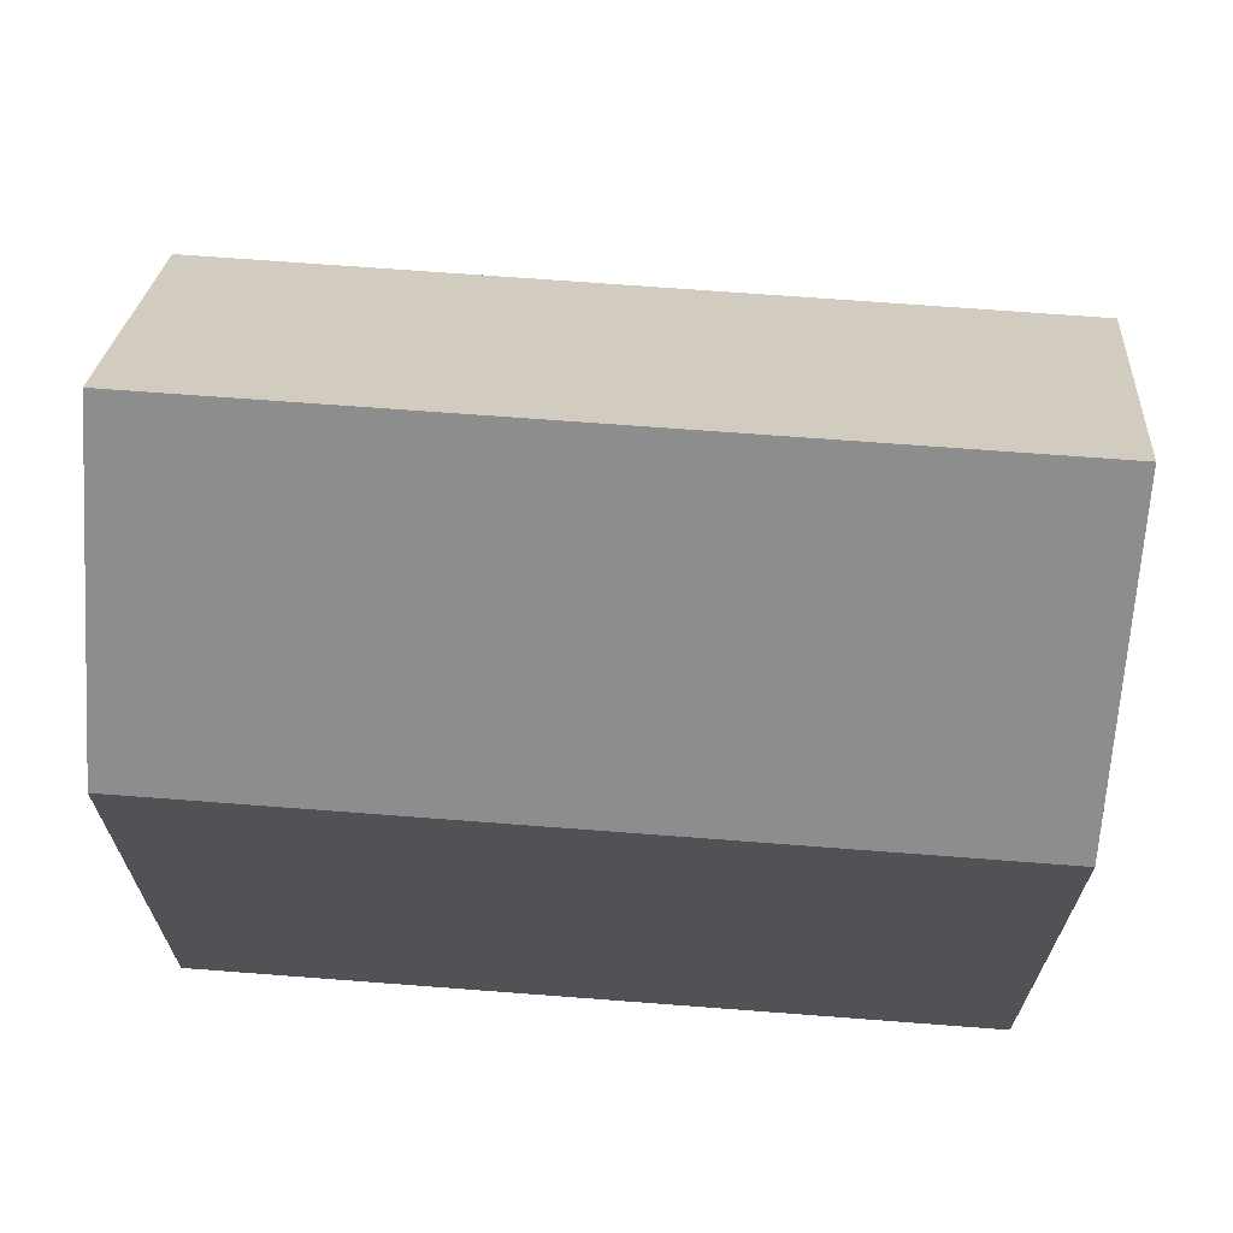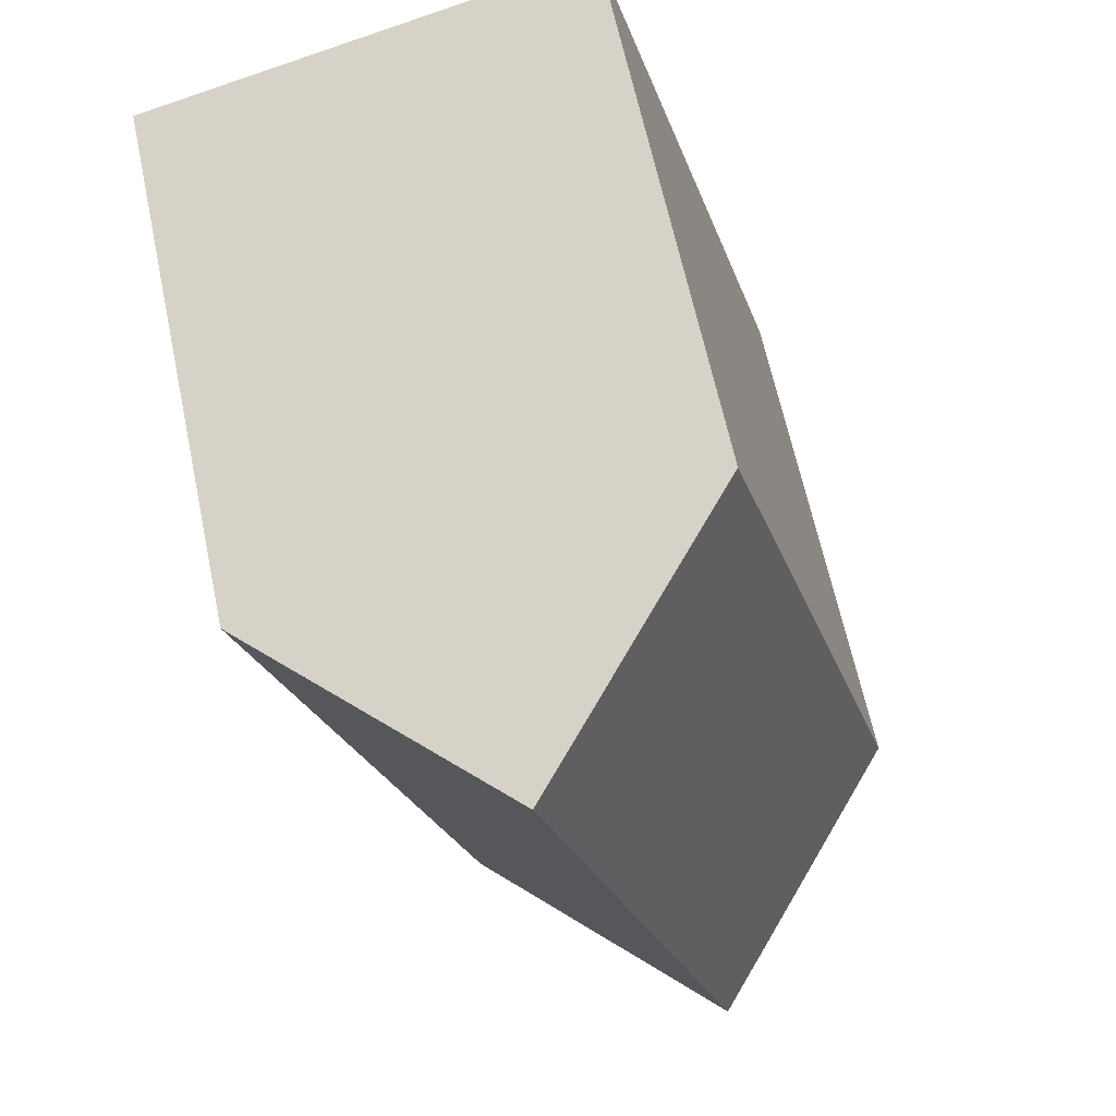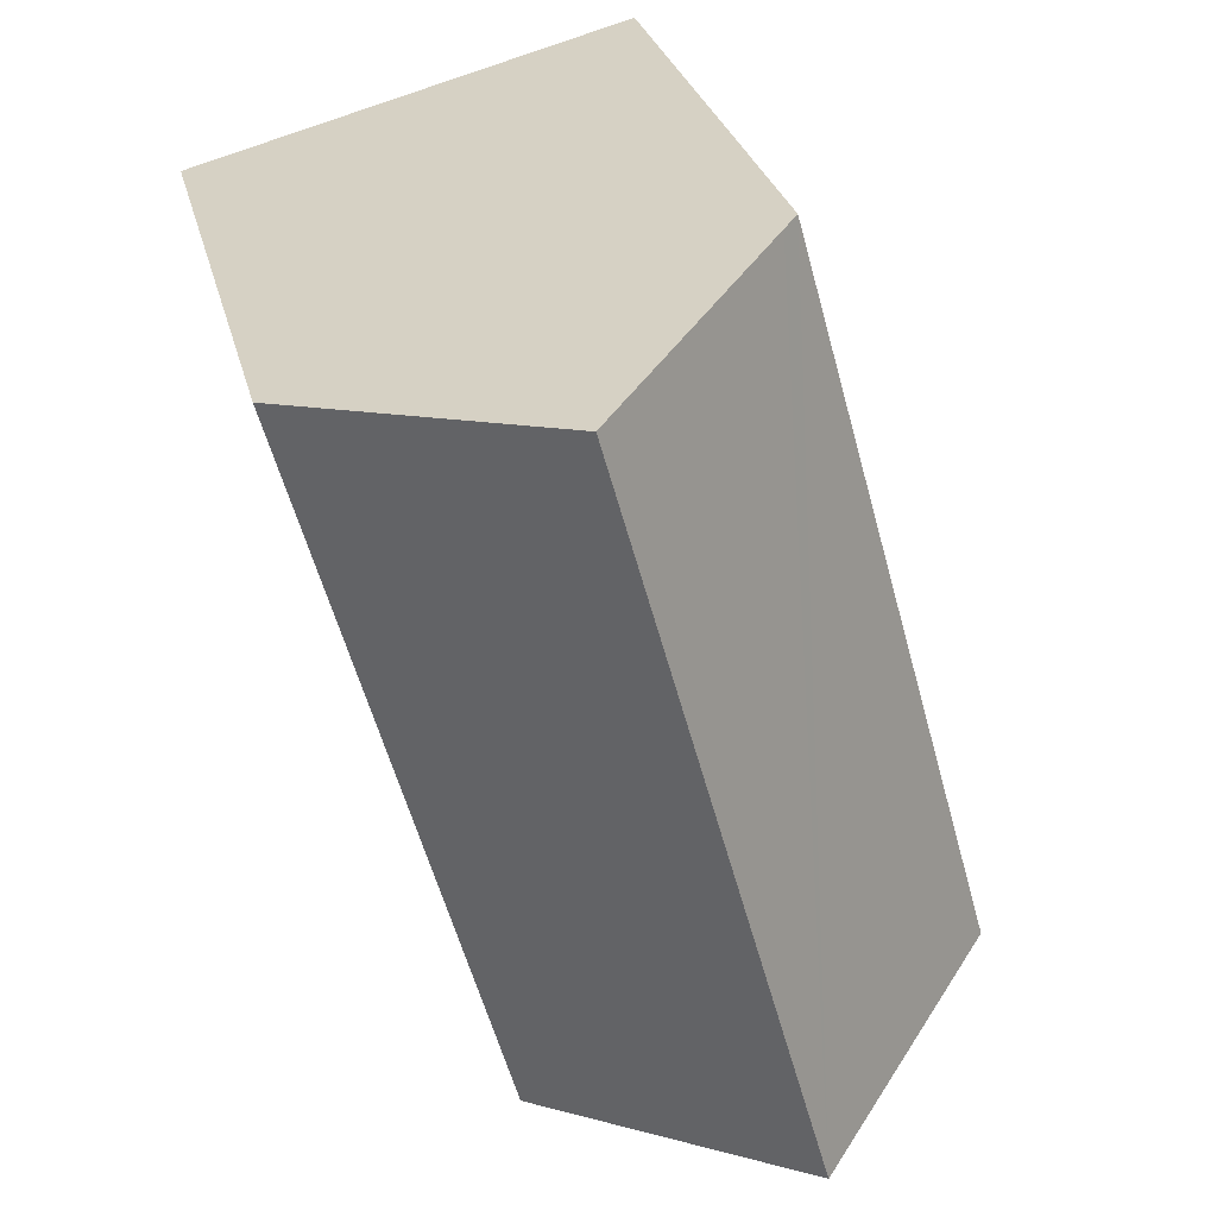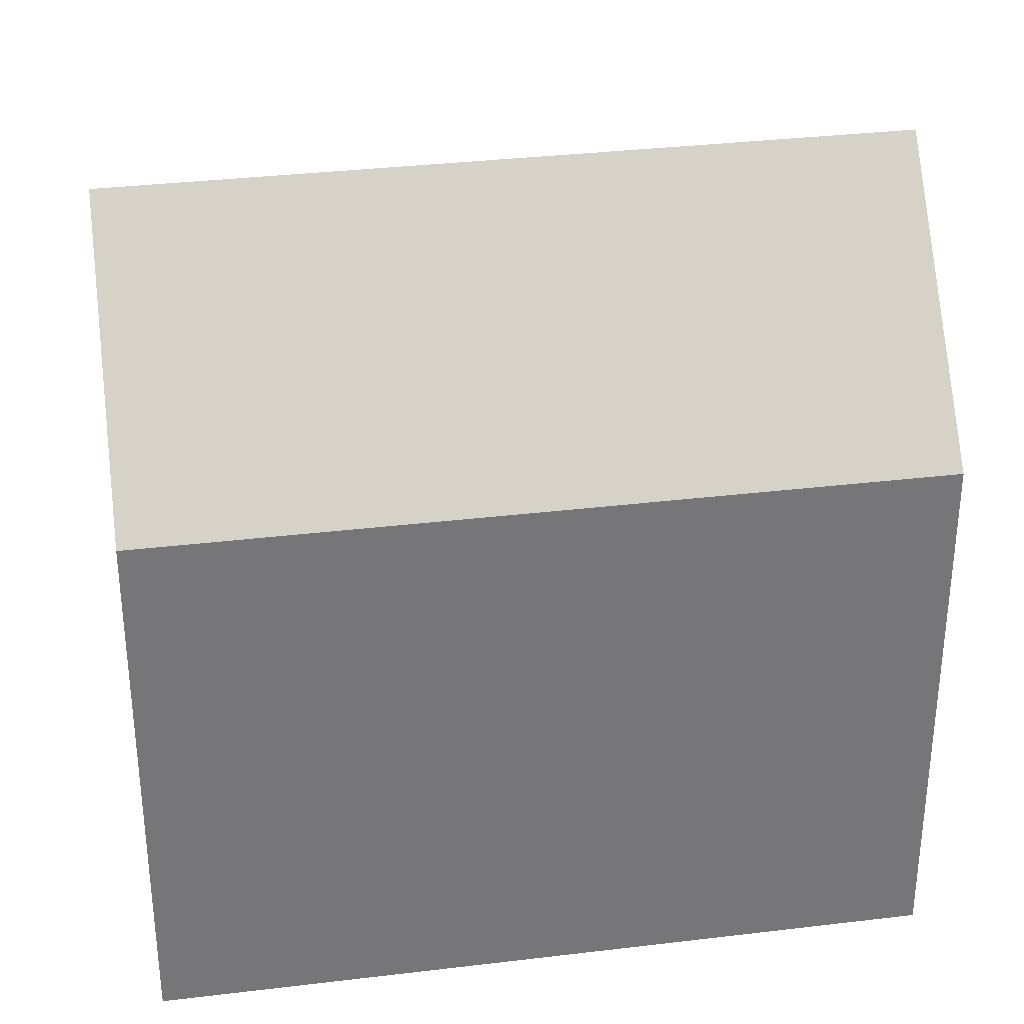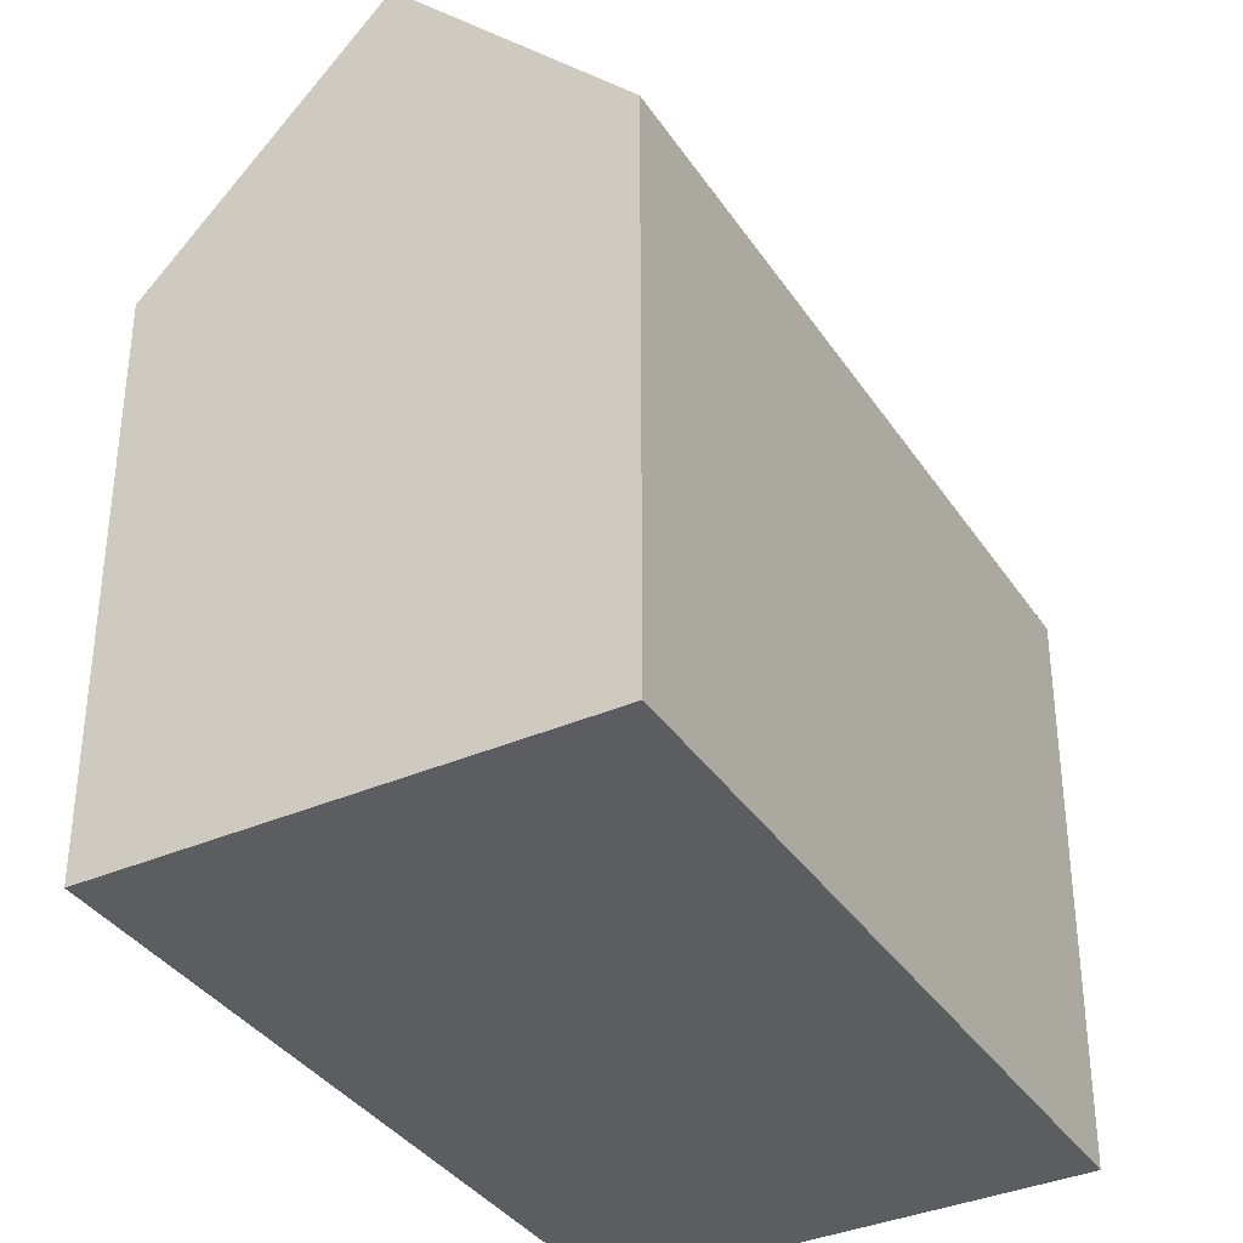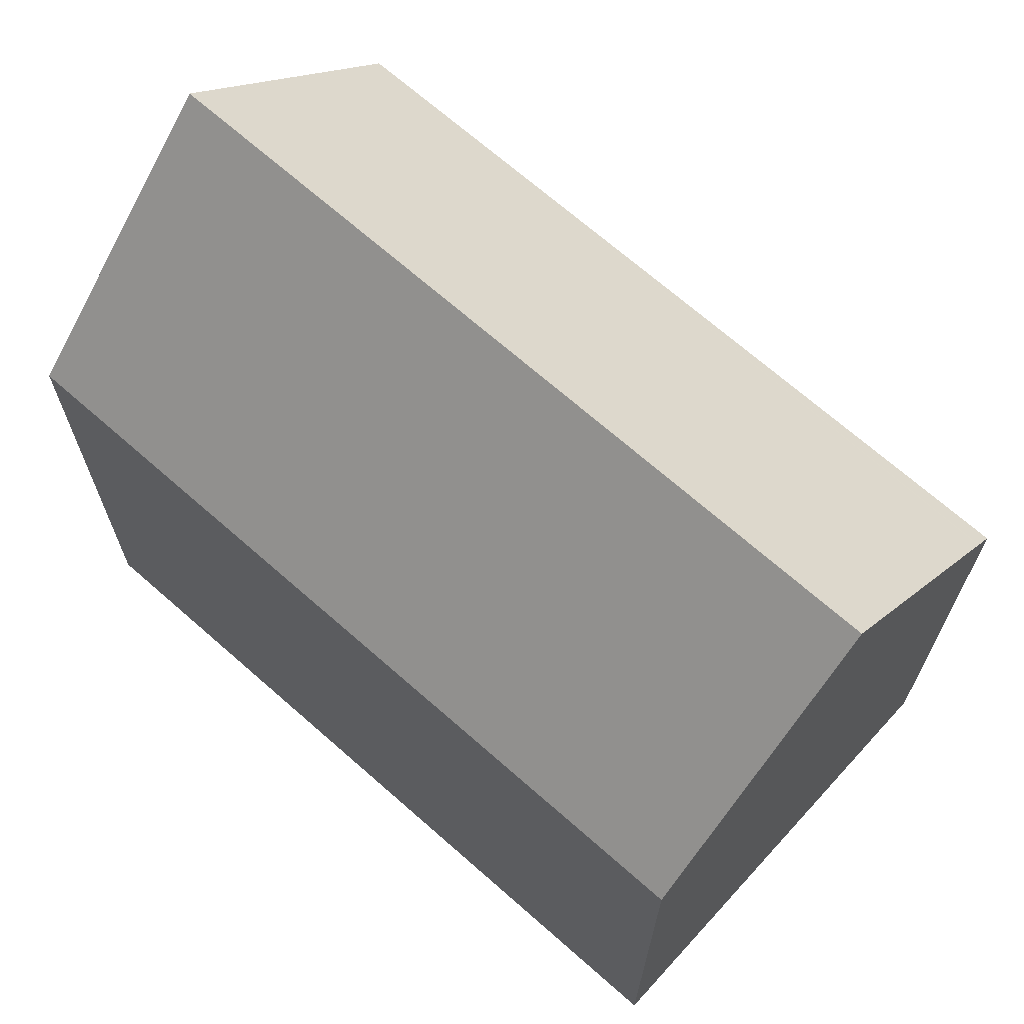
<metadata>
{"format":"obj","ext":"obj","renderer":"f3d","projection":"perspective","resolution":1024,"background":"white","views":[{"elev":69.3,"azim":109.9,"up":"+Y"},{"elev":64.3,"azim":168.0,"up":"+Z"},{"elev":29.0,"azim":166.4,"up":"+Z"},{"elev":33.5,"azim":-83.8,"up":"+Y"},{"elev":-36.0,"azim":44.7,"up":"+Y"},{"elev":69.3,"azim":146.9,"up":"+Y"}]}
</metadata>
<code>
v  15.48 12.87 14.59
v  10.24 18.52 16.25
v  15.55 12.87 14.85
v  5.326 18.52 -1.382
v  13.81 12.87 8.576
v  10.66 12.86 -2.765
v  4.917 12.87 17.66
v  0.397 13.29 -0.103
v  0 12.87 7.879e-16
v  0.421 13.31 -0.109
v  5.325 13.3 17.55
v  5.295 13.27 17.56
v  10.66 1.693e-16 -2.765
v  5.326 8.462e-17 -1.382
v  0 0 0
v  0.397 6.307e-18 -0.103
v  0.421 6.674e-18 -0.109
v  4.917 -1.081e-15 17.66
v  15.55 -9.093e-16 14.85
v  5.295 -1.075e-15 17.56
v  5.325 -1.075e-15 17.55
v  10.24 -9.952e-16 16.25
v  13.81 -5.251e-16 8.576
v  15.48 -8.934e-16 14.59
g defaultobject
f 1 2 3
f 2 1 4
f 4 1 5
f 4 5 6
f 7 8 9
f 8 7 10
f 10 7 4
f 4 7 11
f 4 11 2
f 11 7 12
f 6 10 4
f 10 6 13
f 10 13 8
f 8 13 9
f 9 13 14
f 9 14 15
f 15 14 16
f 16 14 17
f 15 7 9
f 7 15 18
f 11 3 2
f 3 11 12
f 3 12 7
f 3 7 18
f 3 18 19
f 19 18 20
f 19 20 21
f 19 21 22
f 19 1 3
f 1 19 5
f 5 19 6
f 6 19 23
f 6 23 13
f 23 19 24
f 22 24 19
f 24 22 23
f 23 22 21
f 23 21 18
f 23 18 15
f 23 15 17
f 23 17 13
f 13 17 14

</code>
